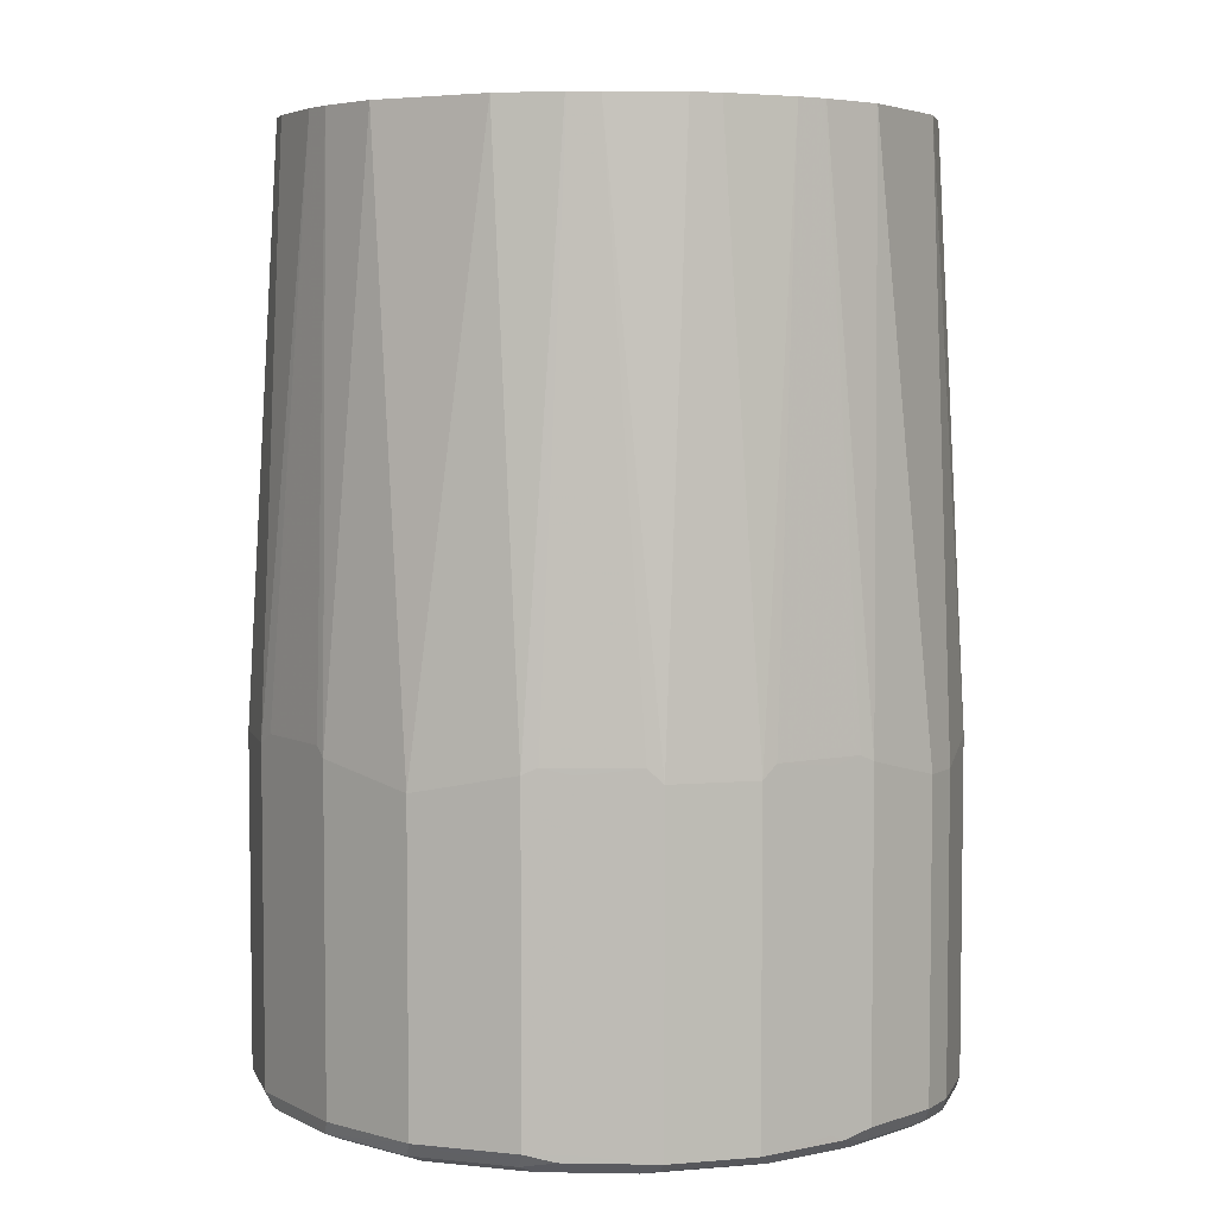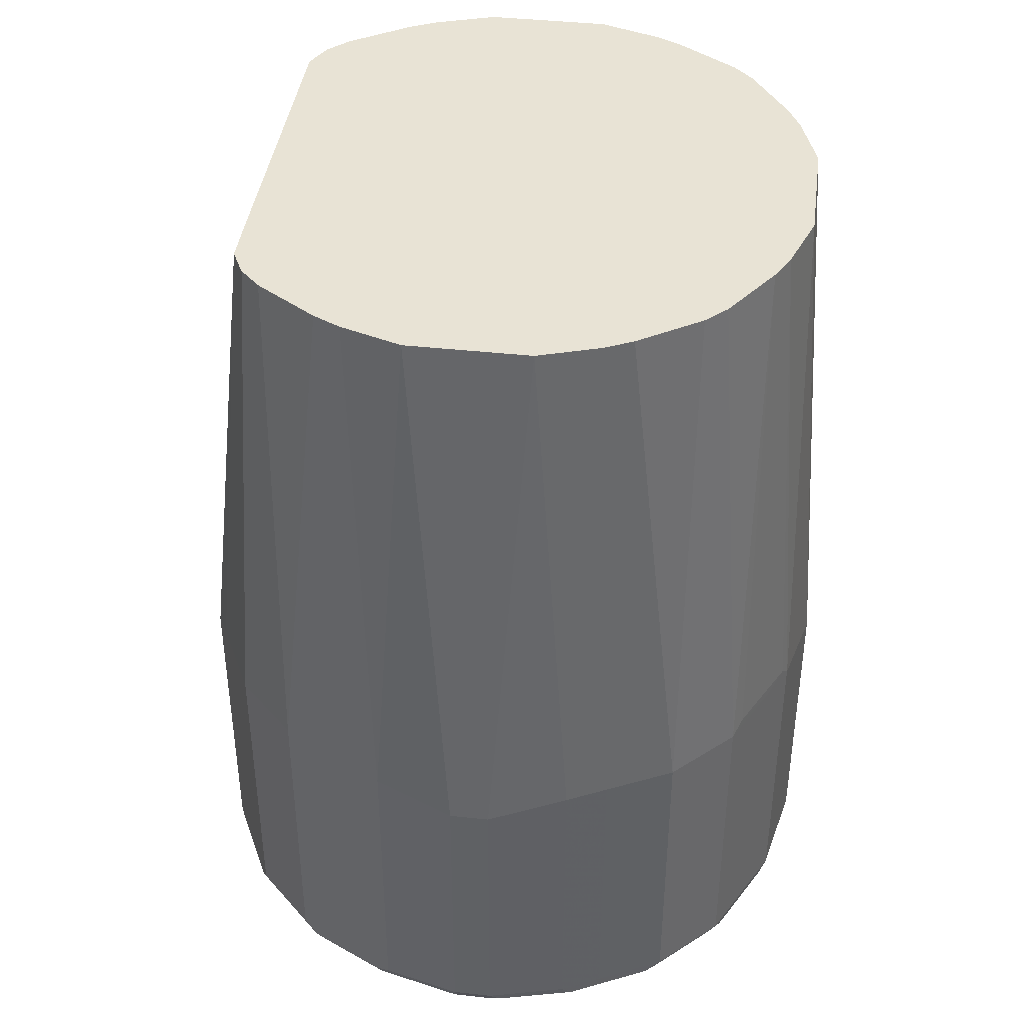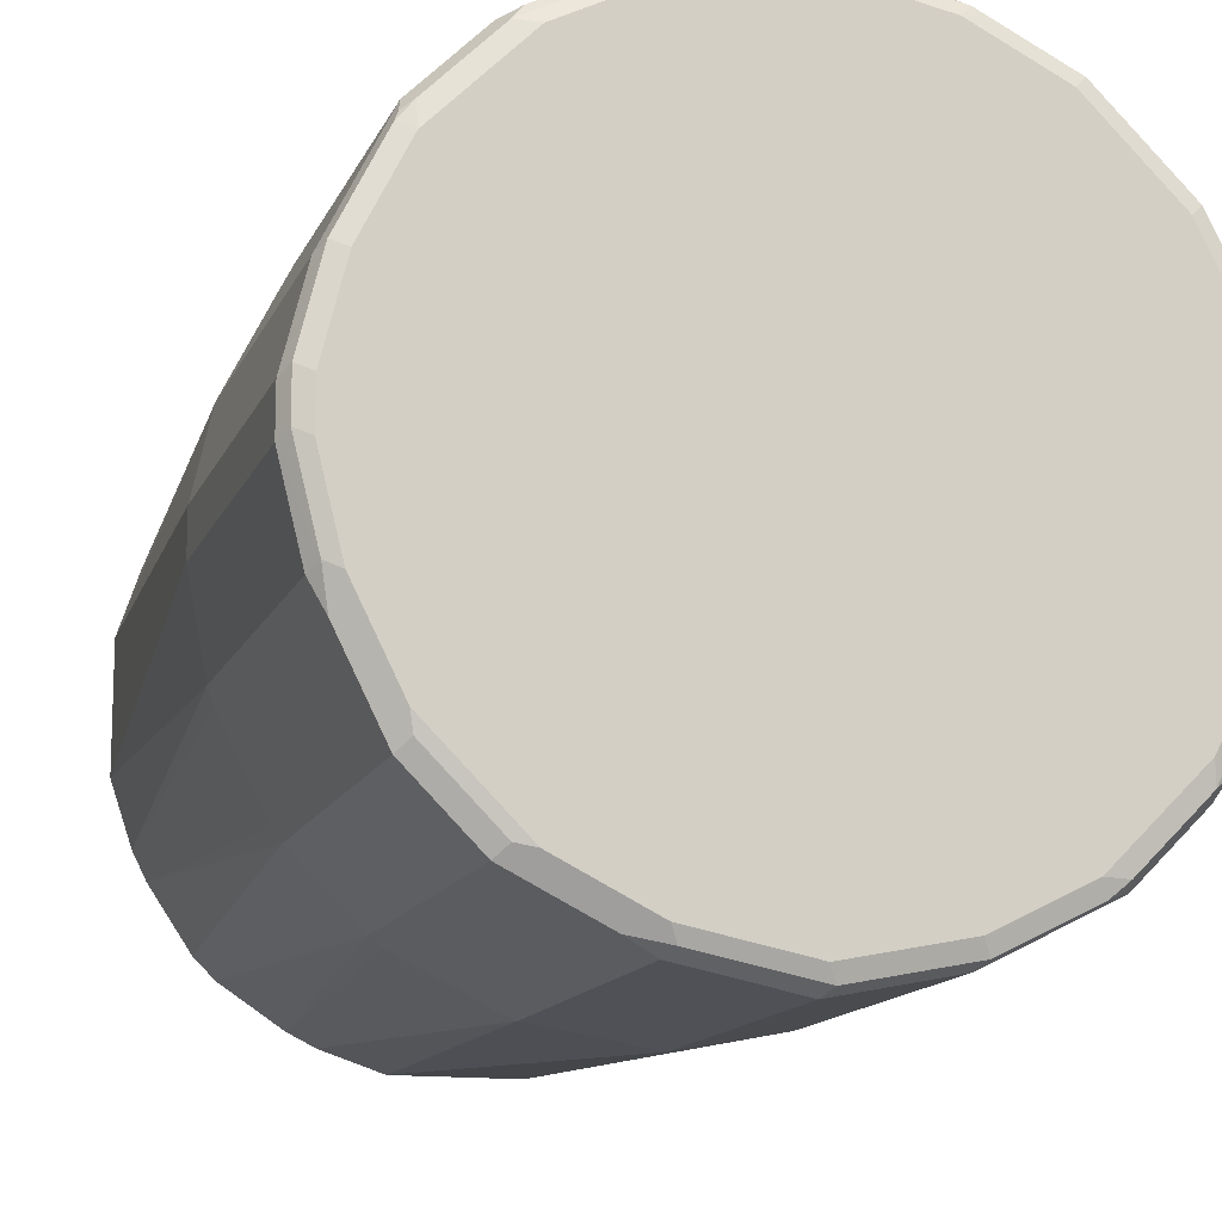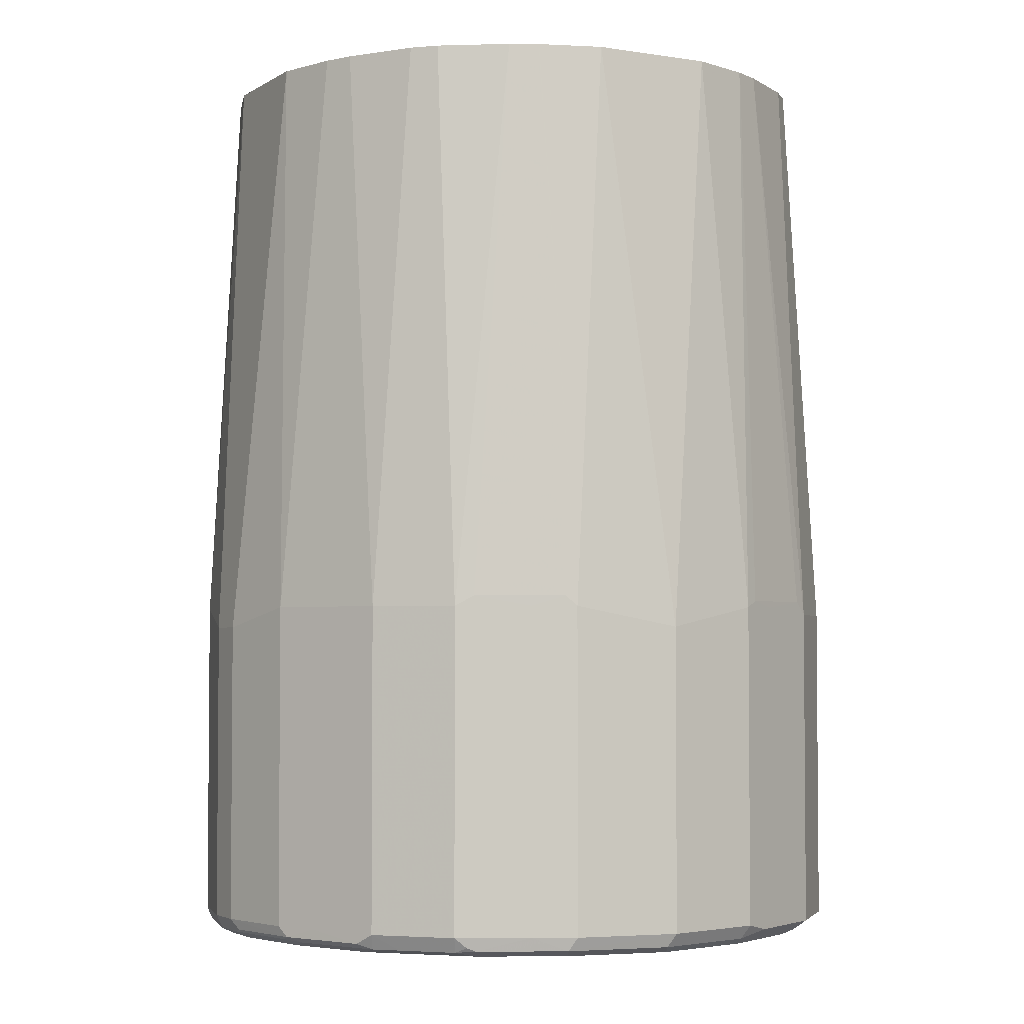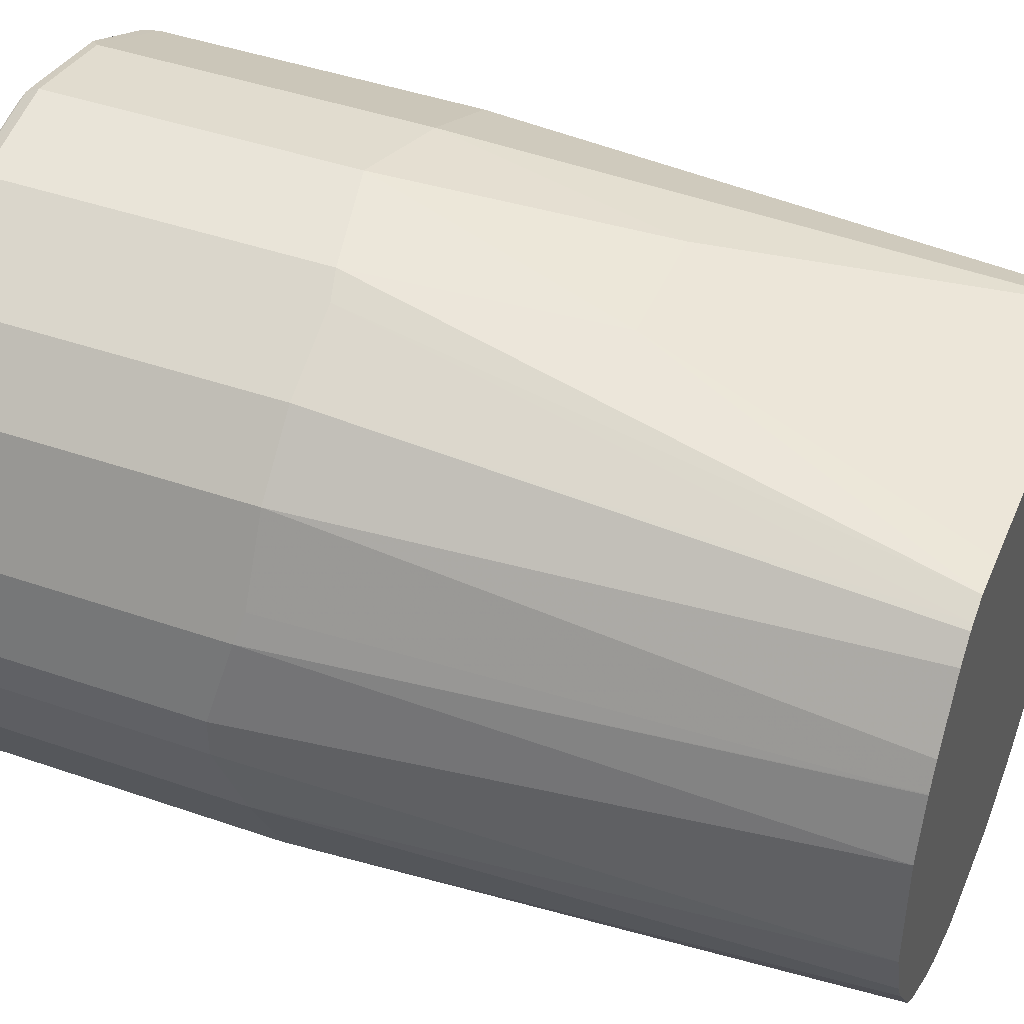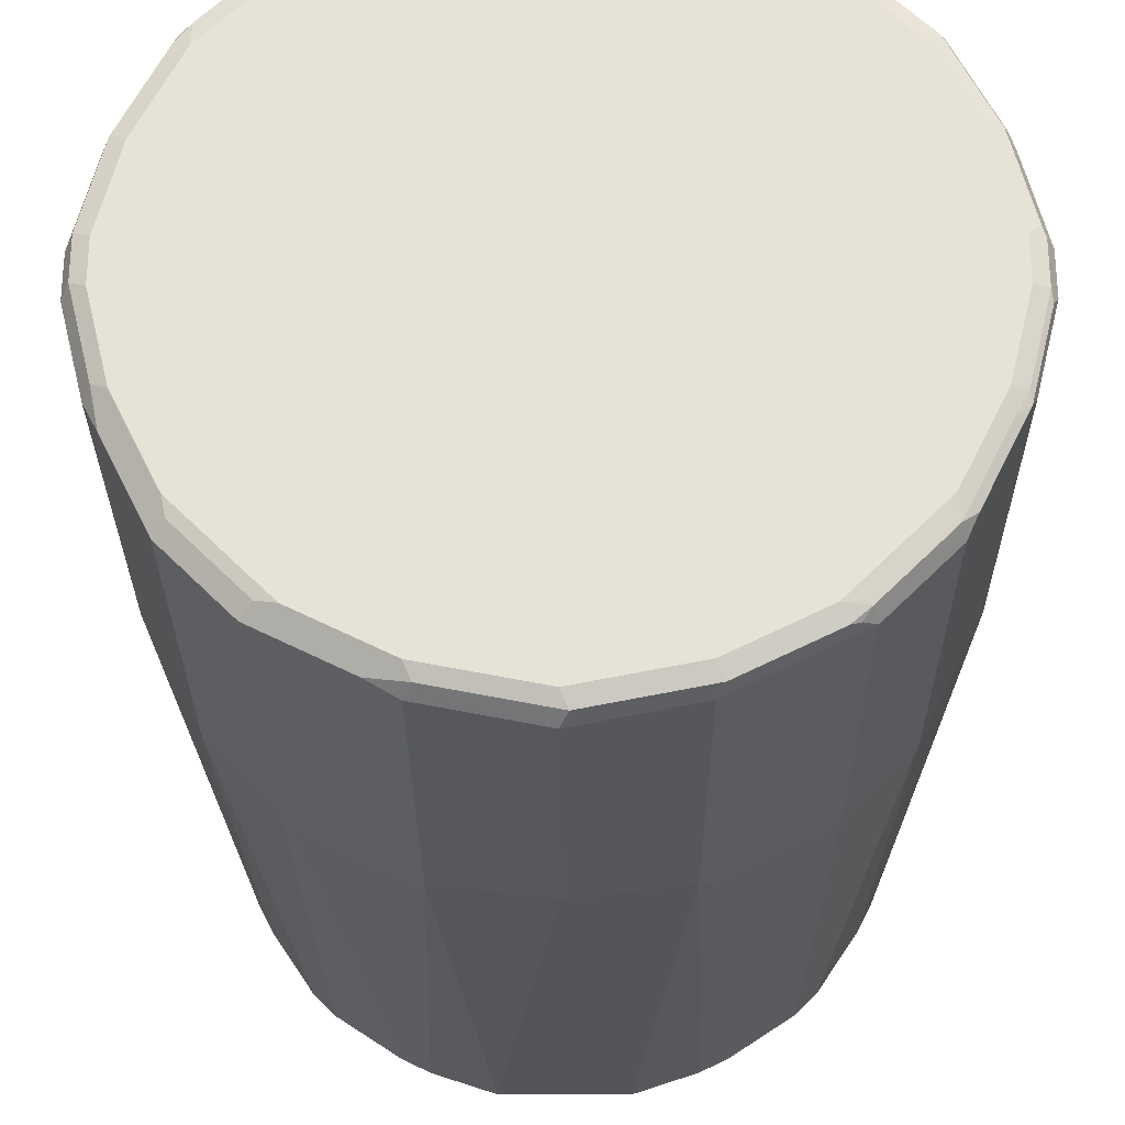
<metadata>
{"format":"obj","ext":"obj","renderer":"f3d","projection":"perspective","resolution":1024,"background":"white","views":[{"elev":5.0,"azim":-150.2,"up":"+Y"},{"elev":41.1,"azim":97.6,"up":"+Y"},{"elev":-13.6,"azim":-16.9,"up":"+Z"},{"elev":-3.3,"azim":151.7,"up":"+Y"},{"elev":44.1,"azim":112.1,"up":"+Z"},{"elev":-27.2,"azim":0.3,"up":"+Z"}]}
</metadata>
<code>
v -0.3418 -0.9046 -0.02007
v -0.3216 -0.9046 -0.1005
v -0.3149 -0.918 -0.0938
v -0.335 -0.918 -0.01338
v -0.3418 -0.9046 0.02007
v -0.3418 -0.6031 -0.02007
v -0.3015 -0.9046 -0.1407
v -0.3082 -0.9113 -0.1273
v -0.3216 -0.5829 -0.1005
v -0.3015 -0.9248 -0.1005
v -0.335 -0.918 0.02676
v -0.3216 -0.9248 -0.02007
v -0.3149 -0.918 0.1072
v -0.3216 -0.9046 0.1005
v -0.3418 -0.6031 0.02007
v -0.3015 -0.0194 -0.06028
v -0.268 -0.9113 -0.2077
v -0.3015 -0.5829 -0.1407
v -0.3149 -0.5763 -0.1139
v -0.2814 -0.0194 -0.1206
v -0.2613 -0.9248 -0.1809
v -0.3216 -0.9248 0.02007
v -0.2747 -0.918 0.1876
v -0.3015 -0.9046 0.1407
v -0.3015 -0.9248 0.1005
v -0.3216 -0.5829 0.1005
v -0.3015 -0.0194 0.06028
v -0.2077 -0.9113 -0.268
v -0.258 -0.9214 -0.1976
v -0.268 -0.5897 -0.2077
v -0.2747 -0.5763 -0.1943
v -0.2807 -0.0194 -0.122
v -0.1809 -0.9248 -0.2613
v -0.2613 -0.9248 0.1809
v -0.2613 -0.9197 0.2035
v -0.2714 -0.9147 0.196
v -0.268 -0.9046 0.2077
v -0.3015 -0.5829 0.1407
v -0.3166 -0.5729 0.1105
v -0.2812 -0.0194 0.121
v -0.2814 -0.0194 0.1206
v -0.1407 -0.9046 -0.3015
v -0.1273 -0.9113 -0.3082
v -0.1976 -0.9214 -0.258
v -0.2077 -0.5897 -0.268
v -0.268 -0.0194 -0.1474
v -0.2278 -0.0194 -0.2077
v -0.1005 -0.9248 -0.3015
v -0.1809 -0.9248 0.2613
v -0.2211 -0.9197 0.2437
v -0.2077 -0.9046 0.268
v -0.268 -0.5829 0.2077
v -0.2764 -0.5729 0.191
v -0.268 -0.0194 0.1474
v -0.1005 -0.9046 -0.3216
v -0.1407 -0.5829 -0.3015
v -0.0938 -0.918 -0.3149
v -0.1943 -0.5763 -0.2747
v -0.2077 -0.0194 -0.2278
v -0.1474 -0.0194 -0.268
v 0 -0.9248 -0.3216
v -0.1005 -0.9248 0.3015
v -0.1608 -0.9197 0.2839
v -0.201 -0.9197 0.2638
v -0.191 -0.9147 0.2764
v -0.1407 -0.9046 0.3015
v -0.2077 -0.5829 0.268
v -0.2278 -0.0194 0.2077
v 0 -0.9046 -0.3418
v -0.1005 -0.5829 -0.3216
v -0.1139 -0.5763 -0.3149
v 0.006691 -0.918 -0.335
v -0.122 -0.0194 -0.2807
v 0.1005 -0.9248 -0.3015
v 0 -0.9248 0.3216
v -0.1005 -0.918 0.3149
v -0.1206 -0.9197 0.304
v -0.1105 -0.9147 0.3166
v -0.1005 -0.9046 0.3216
v -0.1407 -0.5829 0.3015
v -0.2077 -0.0194 0.2278
v 0.1005 -0.9046 -0.3216
v 0.1072 -0.918 -0.3149
v 0 -0.6031 -0.3418
v -0.1206 -0.0194 -0.2814
v -0.06028 -0.0194 -0.3015
v 0.1809 -0.9248 -0.2613
v 0.1005 -0.9248 0.3015
v 0.01004 -0.9197 0.3317
v 0 -0.918 0.335
v -0.01004 -0.9147 0.3367
v 0 -0.9046 0.3418
v -0.1005 -0.5829 0.3216
v -0.1809 -0.0194 0.2412
v 0.1407 -0.9046 -0.3015
v 0.1005 -0.5829 -0.3216
v 0.1876 -0.918 -0.2747
v 0.06028 -0.0194 -0.3015
v 0.2035 -0.9197 -0.2613
v 0.2613 -0.9248 -0.1809
v 0.1809 -0.9248 0.2613
v 0.1105 -0.9197 0.3116
v 0.1005 -0.918 0.3149
v 0.1005 -0.9046 0.3216
v 0 -0.6031 0.3418
v -0.06028 -0.3418 0.3015
v -0.1802 -0.0194 0.2415
v 0.2077 -0.9046 -0.268
v 0.1407 -0.5829 -0.3015
v 0.1105 -0.5729 -0.3166
v 0.1206 -0.0194 -0.2814
v 0.121 -0.0194 -0.2812
v 0.196 -0.9147 -0.2714
v 0.2437 -0.9197 -0.2211
v 0.2638 -0.9197 -0.201
v 0.2839 -0.9197 -0.1608
v 0.3015 -0.9248 -0.1005
v 0.2613 -0.9248 0.1809
v 0.191 -0.9197 0.2714
v 0.1139 -0.9113 0.3149
v 0.1407 -0.9046 0.3015
v 0.1005 -0.5829 0.3216
v 0.06028 -0.3418 0.3015
v -0.1598 -0.0194 0.2415
v 0.268 -0.9046 -0.2077
v 0.2077 -0.5829 -0.268
v 0.191 -0.5729 -0.2764
v 0.1474 -0.0194 -0.268
v 0.2764 -0.9147 -0.191
v 0.304 -0.9197 -0.1206
v 0.3166 -0.9147 -0.1105
v 0.3216 -0.9248 -0.02007
v 0.3149 -0.918 -0.1005
v 0.3015 -0.9248 0.1005
v 0.2714 -0.9197 0.191
v 0.1943 -0.9113 0.2747
v 0.2077 -0.8979 0.268
v 0.1407 -0.5829 0.3015
v 0.1273 -0.5763 0.3082
v 0.1809 -0.0194 0.2412
v 0.1407 -0.0194 0.2415
v 0.3015 -0.9046 -0.1407
v 0.268 -0.5829 -0.2077
v 0.2077 -0.0194 -0.2278
v 0.3367 -0.9147 -0.03011
v 0.3216 -0.9046 -0.1005
v 0.3418 -0.9046 -0.02007
v 0.3216 -0.9248 0.02007
v 0.335 -0.918 -0.02007
v 0.3116 -0.9197 0.1105
v 0.2747 -0.9113 0.1943
v 0.268 -0.8979 0.2077
v 0.2077 -0.5763 0.268
v 0.2017 -0.0194 0.2308
v 0.3015 -0.5829 -0.1407
v 0.2278 -0.0194 -0.2077
v 0.268 -0.0194 -0.1474
v 0.3216 -0.5829 -0.1005
v 0.3418 -0.9046 0.02007
v 0.3418 -0.6031 -0.02007
v 0.3317 -0.9197 0.03011
v 0.335 -0.918 0.02007
v 0.3216 -0.9046 0.1005
v 0.3149 -0.9113 0.1139
v 0.3015 -0.9046 0.1407
v 0.268 -0.5763 0.2077
v 0.2077 -0.0194 0.2278
v 0.2747 -0.0194 -0.134
v 0.2814 -0.0194 -0.1206
v 0.3015 -0.0194 -0.06028
v 0.3418 -0.6031 0.02007
v 0.3216 -0.5829 0.1005
v 0.3015 -0.5829 0.1407
v 0.3082 -0.5763 0.1273
v 0.268 -0.0194 0.1474
v 0.2278 -0.0194 0.2077
v 0.3015 -0.0194 0.06028
v 0.2814 -0.0194 0.1206
v 0.2811 -0.0194 0.1213
f 1 2 3
f 101 118 135
f 100 115 116
f 100 114 115
f 99 125 114
f 99 108 125
f 99 113 108
f 97 113 99
f 97 108 113
f 101 135 119
f 96 112 110
f 96 98 111
f 96 110 109
f 95 126 108
f 95 109 126
f 95 108 97
f 93 107 94
f 93 106 107
f 93 105 106
f 96 111 112
f 92 122 105
f 102 119 136
f 102 120 104
f 115 129 116
f 115 125 129
f 114 125 115
f 110 128 127
f 110 112 128
f 109 127 126
f 109 110 127
f 108 143 125
f 102 136 120
f 108 126 143
f 106 141 124
f 106 123 141
f 105 123 106
f 105 122 123
f 104 138 122
f 104 121 138
f 104 120 121
f 102 104 103
f 106 124 107
f 92 104 122
f 92 103 104
f 90 92 91
f 75 89 90
f 75 102 89
f 75 88 102
f 74 97 87
f 74 83 97
f 71 73 85
f 70 86 84
f 70 85 86
f 76 90 91
f 70 71 85
f 69 84 96
f 69 83 72
f 69 82 83
f 67 80 81
f 66 93 80
f 66 79 93
f 66 78 79
f 65 78 66
f 69 96 82
f 76 91 78
f 76 78 77
f 78 91 92
f 90 103 92
f 89 103 90
f 89 102 103
f 88 119 102
f 88 101 119
f 87 114 100
f 87 99 114
f 87 97 99
f 84 98 96
f 84 86 98
f 83 95 97
f 82 109 95
f 82 96 109
f 82 95 83
f 80 94 81
f 80 93 94
f 79 105 93
f 79 92 105
f 78 92 79
f 116 130 117
f 63 65 64
f 116 129 131
f 117 130 133
f 153 167 154
f 153 176 167
f 153 166 176
f 152 173 166
f 152 165 173
f 151 165 152
f 151 164 165
f 150 163 164
f 155 157 168
f 150 159 163
f 147 171 159
f 147 160 171
f 147 162 149
f 147 159 162
f 146 160 147
f 146 158 160
f 145 147 149
f 143 157 155
f 150 161 159
f 143 156 157
f 155 168 158
f 158 169 170
f 172 179 174
f 172 178 179
f 172 177 178
f 172 174 173
f 171 177 172
f 166 175 176
f 166 179 175
f 166 174 179
f 158 168 169
f 166 173 174
f 163 172 173
f 163 165 164
f 160 177 171
f 160 170 177
f 159 172 163
f 159 171 172
f 159 161 162
f 158 170 160
f 163 173 165
f 142 158 146
f 142 155 158
f 139 154 140
f 126 127 128
f 125 155 142
f 125 143 155
f 125 142 129
f 123 140 141
f 122 140 123
f 122 139 140
f 122 138 139
f 126 128 144
f 121 153 138
f 121 136 137
f 120 136 121
f 119 151 136
f 119 135 151
f 118 150 135
f 118 134 150
f 117 149 132
f 117 133 149
f 121 137 153
f 126 144 156
f 126 156 143
f 129 142 131
f 139 153 154
f 138 153 139
f 137 166 153
f 137 152 166
f 136 152 137
f 136 151 152
f 135 164 151
f 135 150 164
f 134 161 150
f 134 148 161
f 132 161 148
f 132 162 161
f 132 149 162
f 131 147 145
f 131 146 147
f 131 142 146
f 131 149 133
f 131 145 149
f 130 131 133
f 116 131 130
f 63 78 65
f 100 116 117
f 62 77 63
f 16 41 40
f 16 27 41
f 15 26 27
f 14 38 26
f 14 24 38
f 13 34 23
f 13 25 34
f 13 24 14
f 16 40 54
f 13 23 24
f 11 22 25
f 10 22 12
f 10 25 22
f 10 34 25
f 10 49 34
f 10 62 49
f 10 75 62
f 10 88 75
f 11 25 13
f 10 101 88
f 16 54 68
f 16 81 94
f 16 144 128
f 16 156 144
f 16 157 156
f 16 168 157
f 16 169 168
f 16 170 169
f 16 177 170
f 16 178 177
f 16 68 81
f 16 179 178
f 16 176 175
f 16 167 176
f 16 154 167
f 16 140 154
f 16 141 140
f 16 124 141
f 16 107 124
f 16 94 107
f 16 175 179
f 10 118 101
f 10 134 118
f 10 148 134
f 4 12 22
f 3 21 10
f 3 29 21
f 3 17 29
f 3 8 17
f 3 12 4
f 3 10 12
f 2 18 7
f 4 22 11
f 2 9 18
f 2 7 8
f 1 9 2
f 1 6 9
f 1 15 6
f 1 5 15
f 1 11 5
f 1 4 11
f 1 3 4
f 2 8 3
f 5 11 13
f 5 13 14
f 5 14 26
f 10 132 148
f 10 117 132
f 10 100 117
f 10 87 100
f 10 74 87
f 10 61 74
f 10 48 61
f 10 33 48
f 10 21 33
f 9 20 19
f 9 16 20
f 9 19 18
f 7 30 17
f 7 18 30
f 7 17 8
f 6 16 9
f 6 27 16
f 63 77 78
f 5 26 15
f 16 128 112
f 16 112 111
f 6 15 27
f 16 98 86
f 49 63 64
f 49 62 63
f 48 72 61
f 48 57 72
f 45 60 58
f 45 59 60
f 45 58 56
f 43 55 57
f 49 64 50
f 42 70 55
f 42 55 43
f 39 54 40
f 39 53 54
f 38 53 39
f 38 52 53
f 37 67 52
f 37 51 67
f 35 37 36
f 42 56 70
f 50 64 51
f 51 64 65
f 51 65 66
f 16 111 98
f 62 76 77
f 62 90 76
f 62 75 90
f 61 83 74
f 61 72 83
f 58 73 71
f 58 60 73
f 57 69 72
f 56 71 70
f 56 58 71
f 55 84 69
f 55 69 57
f 52 54 53
f 52 68 54
f 52 81 68
f 52 67 81
f 51 80 67
f 51 66 80
f 35 51 37
f 35 50 51
f 55 70 84
f 34 49 50
f 21 29 44
f 19 46 31
f 19 32 46
f 19 20 32
f 18 31 30
f 18 19 31
f 17 45 28
f 17 30 45
f 21 44 33
f 17 44 29
f 16 32 20
f 16 47 46
f 16 59 47
f 16 60 59
f 16 73 60
f 16 85 73
f 34 50 35
f 16 86 85
f 17 28 44
f 23 34 35
f 16 46 32
f 23 36 37
f 30 47 59
f 23 35 36
f 30 59 45
f 30 46 47
f 30 31 46
f 28 56 42
f 28 33 44
f 28 48 33
f 28 57 48
f 28 43 57
f 28 45 56
f 26 41 27
f 23 37 24
f 26 40 41
f 26 39 40
f 26 38 39
f 24 52 38
f 28 42 43
f 24 37 52

</code>
